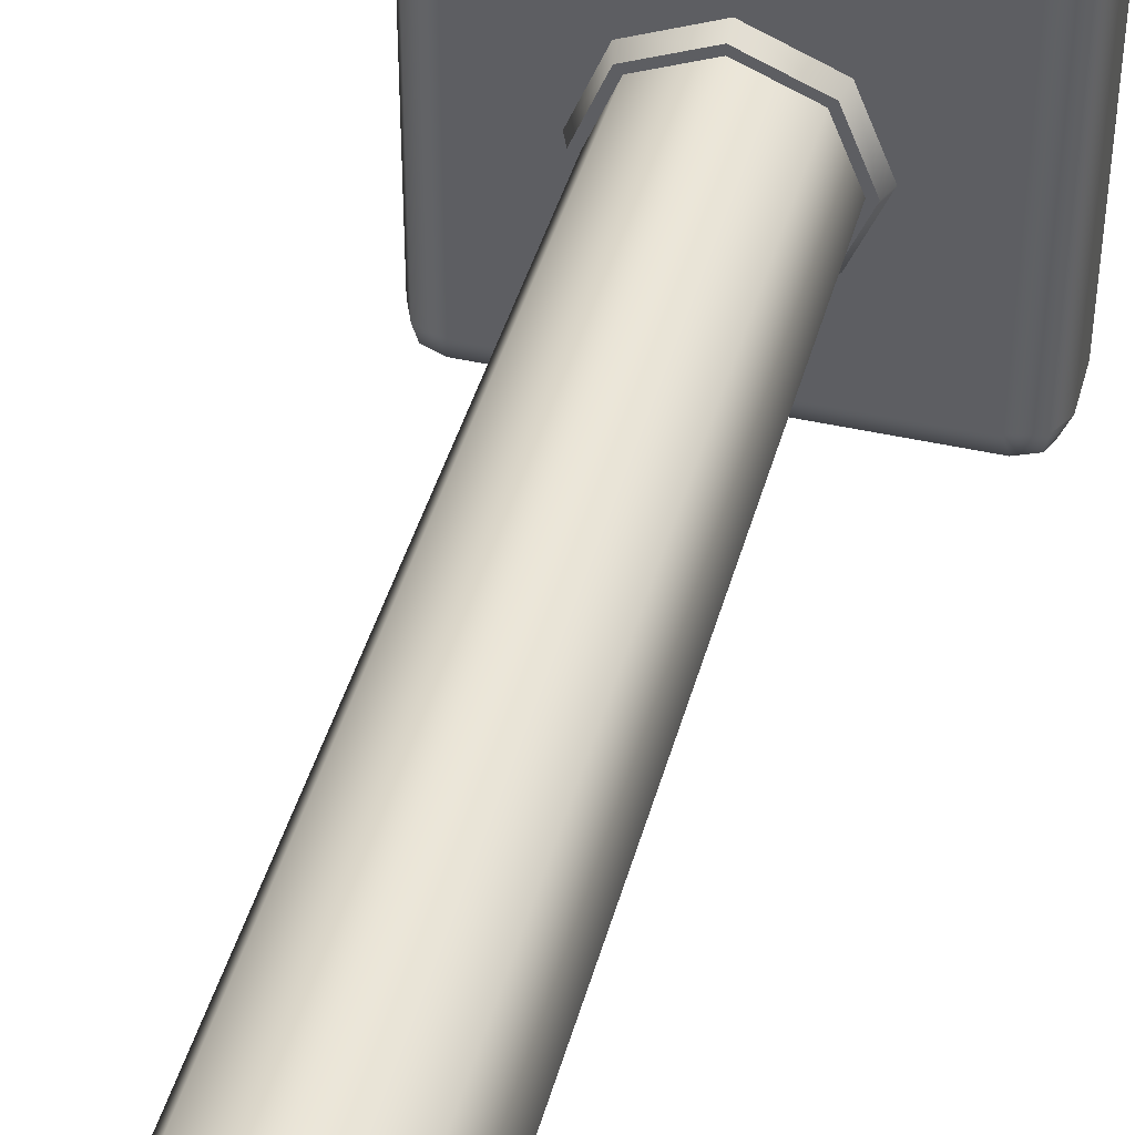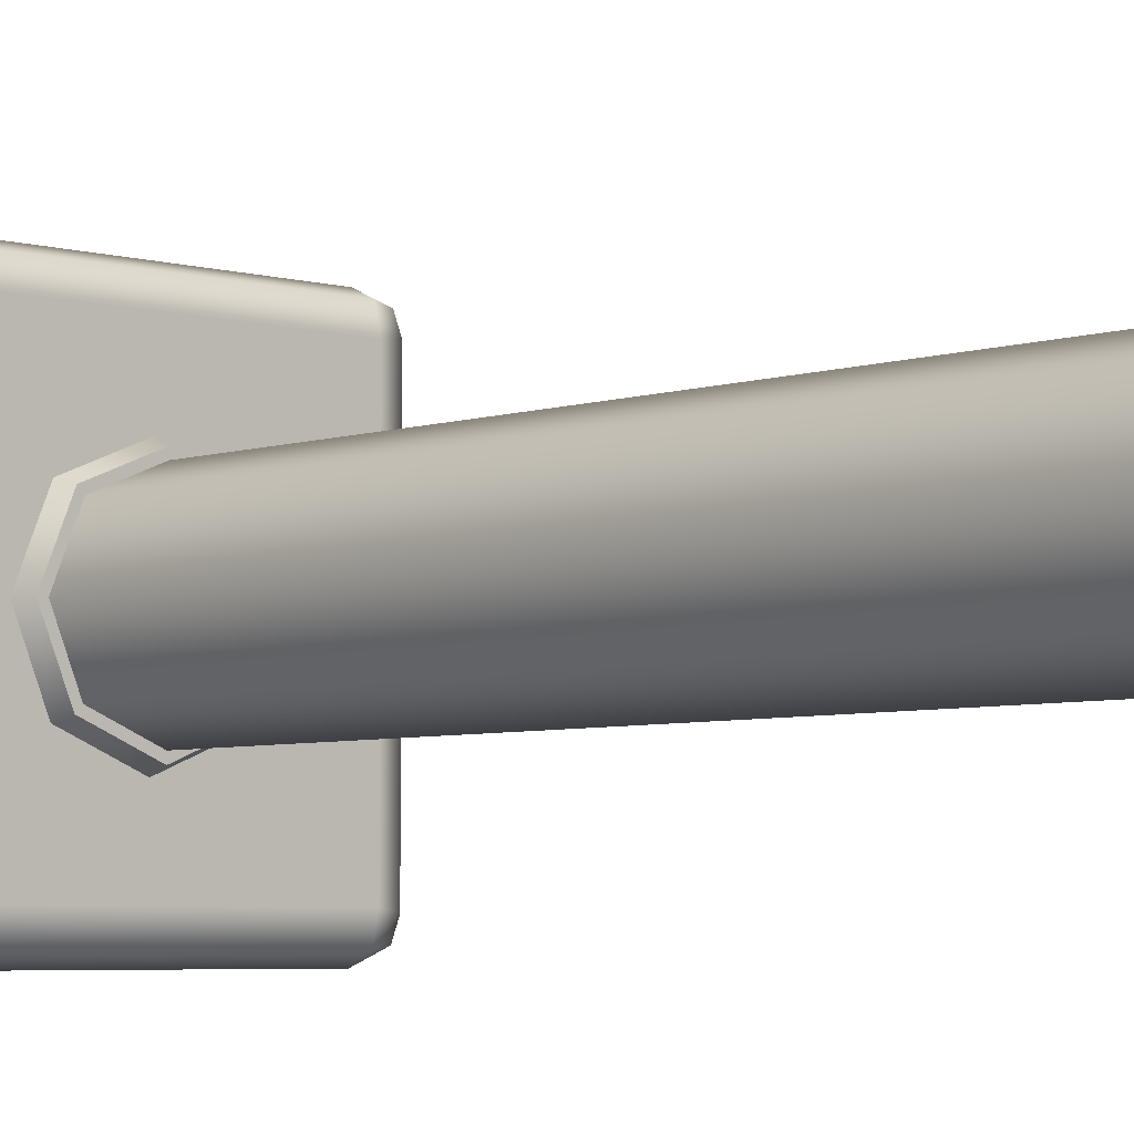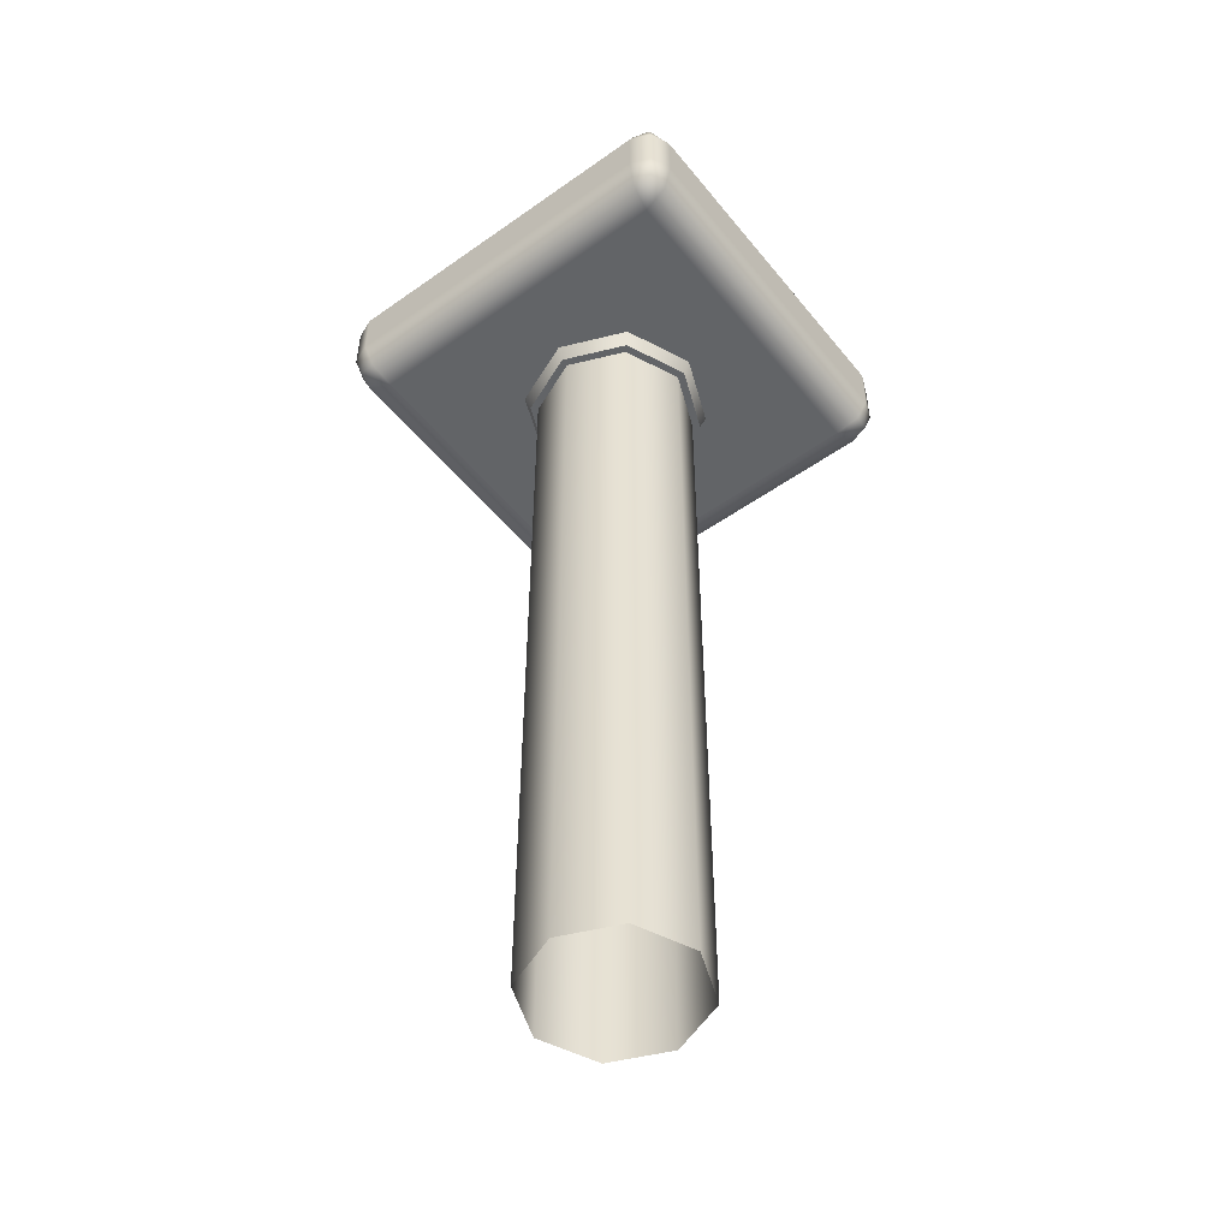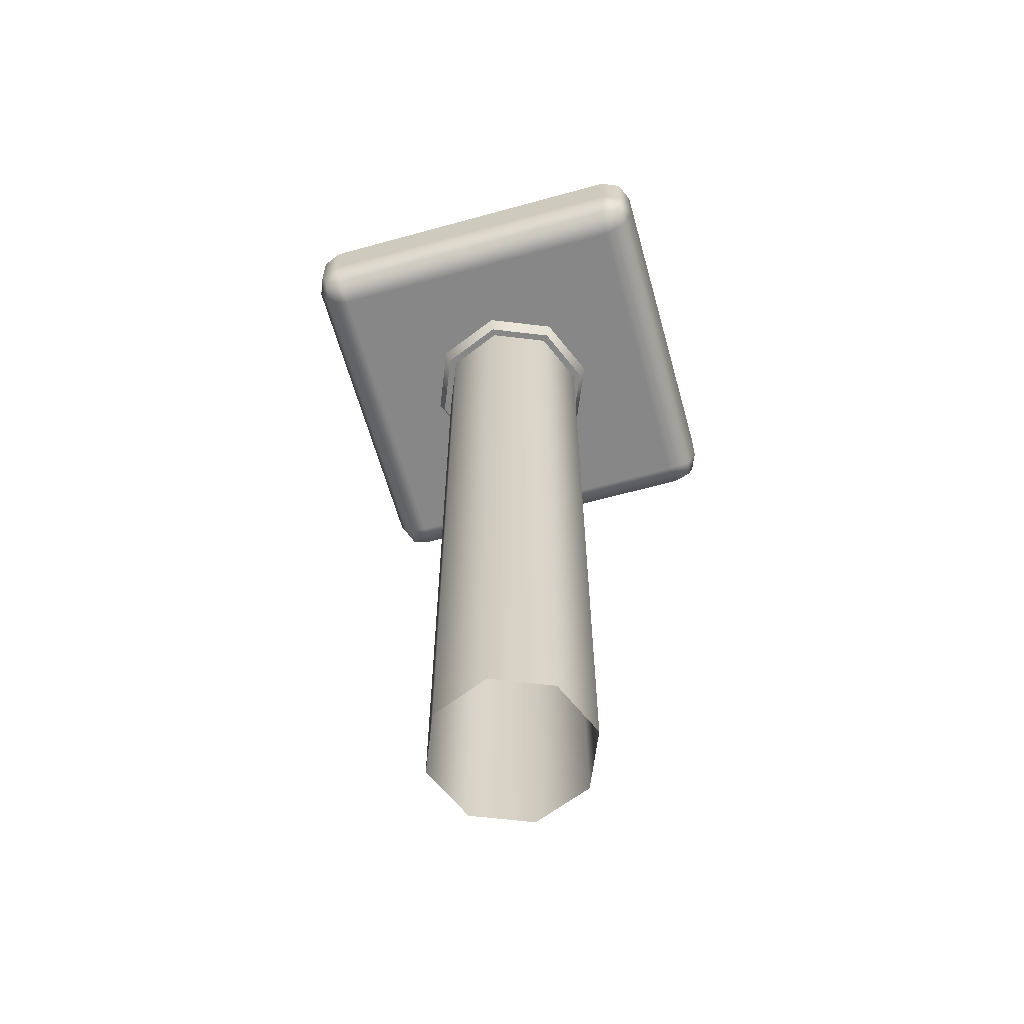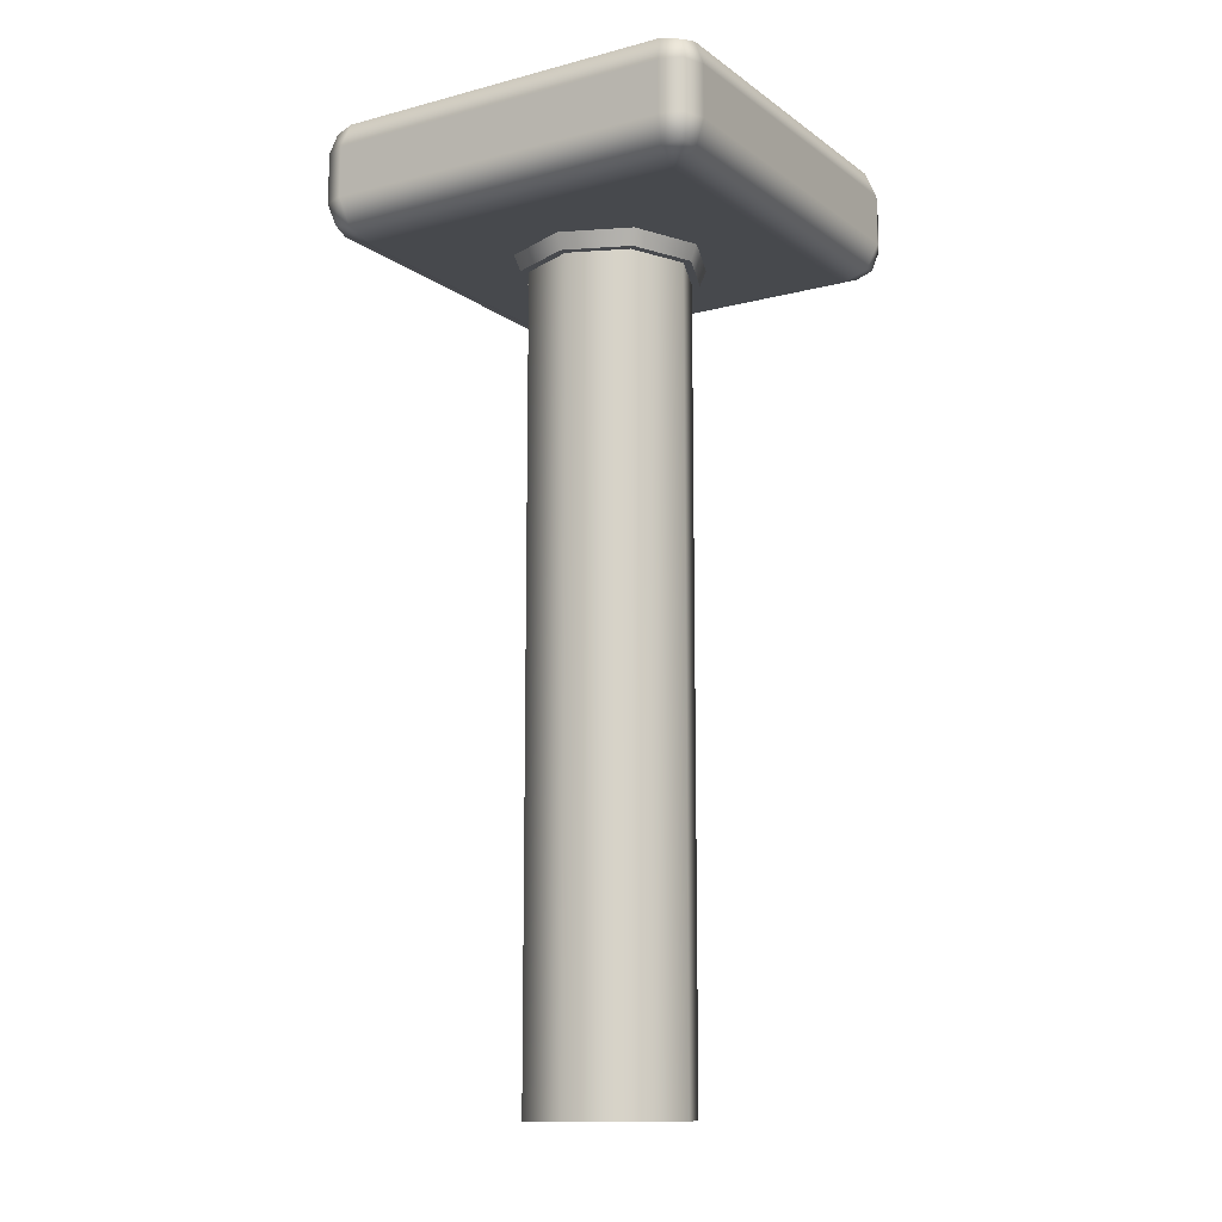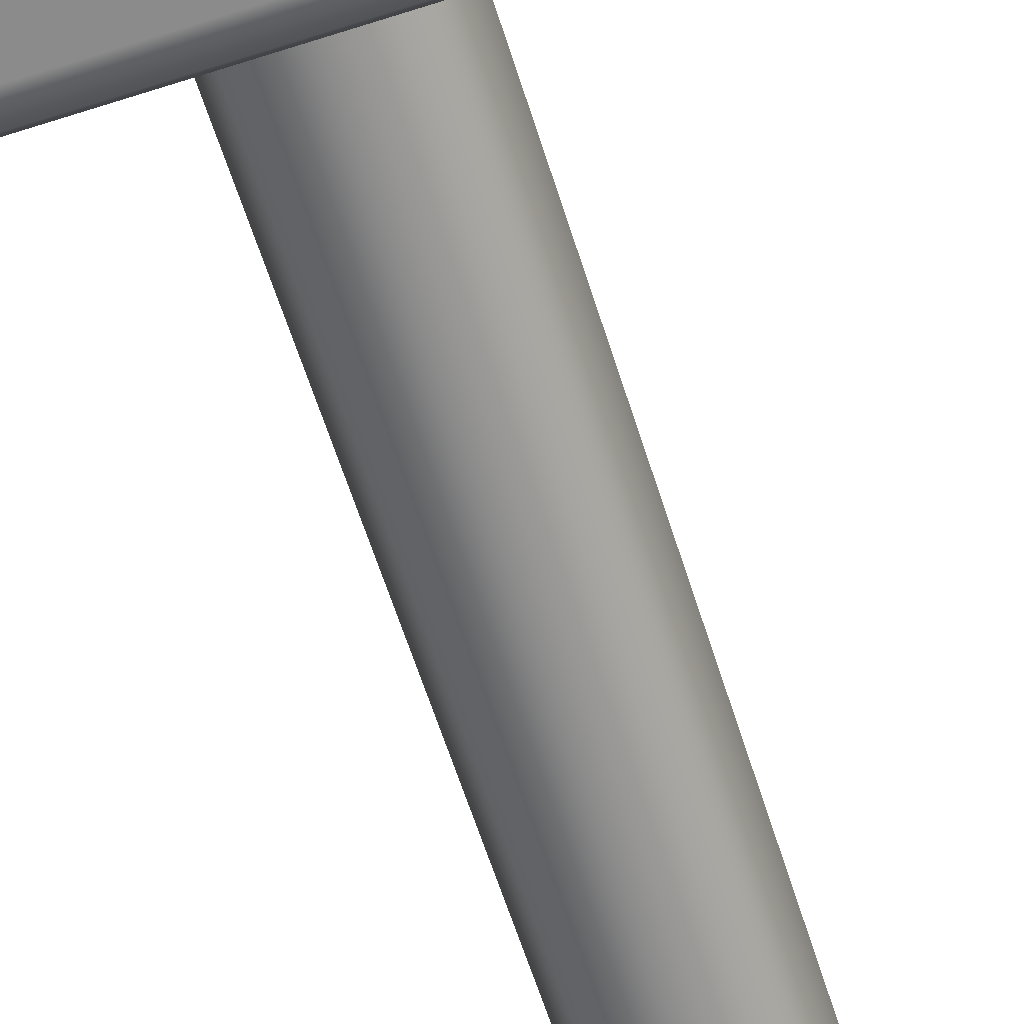
<metadata>
{"format":"obj","ext":"obj","renderer":"f3d","projection":"perspective","resolution":1024,"background":"white","views":[{"elev":43.3,"azim":15.1,"up":"+Z"},{"elev":-5.0,"azim":-42.5,"up":"+Z"},{"elev":-51.1,"azim":-52.4,"up":"+Y"},{"elev":-62.4,"azim":15.6,"up":"+Y"},{"elev":-12.1,"azim":-58.1,"up":"+Y"},{"elev":-63.9,"azim":-162.2,"up":"+Z"}]}
</metadata>
<code>
o Cube
v 0 0 -0.1
v 0 1 -0.1
v 0.07071 0 -0.07071
v 0.07071 1 -0.07071
v 0.1 0 0
v 0.1 1 0
v 0.07071 0 0.07071
v 0.07071 1 0.07071
v 0 0 0.1
v 0 1 0.1
v -0.07071 0 0.07071
v -0.07071 1 0.07071
v -0.1 0 0
v -0.1 1 0
v -0.07071 0 -0.07071
v -0.07071 1 -0.07071
v -0.2058 1 0.2058
v -0.2145 1.044 0.25
v -0.25 1.044 0.2145
v -0.2102 1.013 0.2371
v -0.2332 1.019 0.2332
v -0.2396 1.044 0.2396
v -0.2371 1.013 0.2102
v -0.2145 1.106 0.25
v -0.2058 1.15 0.2058
v -0.25 1.106 0.2145
v -0.2102 1.137 0.2371
v -0.2332 1.131 0.2332
v -0.2371 1.137 0.2102
v -0.2396 1.106 0.2396
v -0.2058 1 -0.2058
v -0.25 1.044 -0.2145
v -0.2145 1.044 -0.25
v -0.2371 1.013 -0.2102
v -0.2332 1.019 -0.2332
v -0.2396 1.044 -0.2396
v -0.2102 1.013 -0.2371
v -0.2058 1.15 -0.2058
v -0.2145 1.106 -0.25
v -0.25 1.106 -0.2145
v -0.2102 1.137 -0.2371
v -0.2332 1.131 -0.2332
v -0.2396 1.106 -0.2396
v -0.2371 1.137 -0.2102
v 0.2058 1 0.2058
v 0.25 1.044 0.2145
v 0.2145 1.044 0.25
v 0.2371 1.013 0.2102
v 0.2332 1.019 0.2332
v 0.2396 1.044 0.2396
v 0.2102 1.013 0.2371
v 0.2058 1.15 0.2058
v 0.2145 1.106 0.25
v 0.25 1.106 0.2145
v 0.2102 1.137 0.2371
v 0.2332 1.131 0.2332
v 0.2396 1.106 0.2396
v 0.2371 1.137 0.2102
v 0.2058 1 -0.2058
v 0.2145 1.044 -0.25
v 0.25 1.044 -0.2145
v 0.2102 1.013 -0.2371
v 0.2332 1.019 -0.2332
v 0.2396 1.044 -0.2396
v 0.2371 1.013 -0.2102
v 0.2058 1.15 -0.2058
v 0.25 1.106 -0.2145
v 0.2145 1.106 -0.25
v 0.2371 1.137 -0.2102
v 0.2332 1.131 -0.2332
v 0.2396 1.106 -0.2396
v 0.2102 1.137 -0.2371
f 47 53 24 18
f 61 67 54 46
f 66 38 25 52
f 19 26 40 32
f 33 39 68 60
f 1 2 4 3
f 3 4 6 5
f 5 6 8 7
f 7 8 10 9
f 9 10 12 11
f 11 12 14 13
f 13 14 16 15
f 15 16 2 1
f 17 20 21 23
f 18 22 21 20
f 19 23 21 22
f 24 27 28 30
f 25 29 28 27
f 26 30 28 29
f 31 34 35 37
f 32 36 35 34
f 33 37 35 36
f 38 41 42 44
f 39 43 42 41
f 40 44 42 43
f 45 48 49 51
f 46 50 49 48
f 47 51 49 50
f 52 55 56 58
f 53 57 56 55
f 54 58 56 57
f 59 62 63 65
f 60 64 63 62
f 61 65 63 64
f 66 69 70 72
f 67 71 70 69
f 68 72 70 71
f 31 17 23 34
f 34 23 19 32
f 18 24 30 22
f 22 30 26 19
f 25 38 44 29
f 29 44 40 26
f 39 33 36 43
f 43 36 32 40
f 59 31 37 62
f 62 37 33 60
f 38 66 72 41
f 41 72 68 39
f 67 61 64 71
f 71 64 60 68
f 45 59 65 48
f 48 65 61 46
f 66 52 58 69
f 69 58 54 67
f 53 47 50 57
f 57 50 46 54
f 17 45 51 20
f 20 51 47 18
f 52 25 27 55
f 55 27 24 53
f 31 59 45 17
o Cube.001
v 0 0.9806 -0.1
v 0.07071 0.9806 -0.07071
v 0.1 0.9806 0
v 0.07071 0.9806 0.07071
v 0 0.9806 0.1
v -0.07071 0.9806 0.07071
v -0.1 0.9806 0
v -0.07071 0.9806 -0.07071
v 0 0.9806 -0.11
v 0.07781 0.9806 -0.07781
v 0.11 0.9806 0
v 0.07781 0.9806 0.07781
v 0 0.9806 0.11
v -0.07781 0.9806 0.07781
v -0.11 0.9806 0
v -0.07781 0.9806 -0.07781
v 0 1 -0.118
v 0.08341 1 -0.08341
v 0.118 1 0
v 0.08341 1 0.08341
v 0 1 0.118
v -0.08341 1 0.08341
v -0.118 1 0
v -0.08341 1 -0.08341
f 79 87 88 80
f 77 85 86 78
f 75 83 84 76
f 73 81 82 74
f 80 88 81 73
f 78 86 87 79
f 76 84 85 77
f 74 82 83 75
f 83 91 92 84
f 81 89 90 82
f 88 96 89 81
f 86 94 95 87
f 84 92 93 85
f 82 90 91 83
f 87 95 96 88
f 85 93 94 86

</code>
